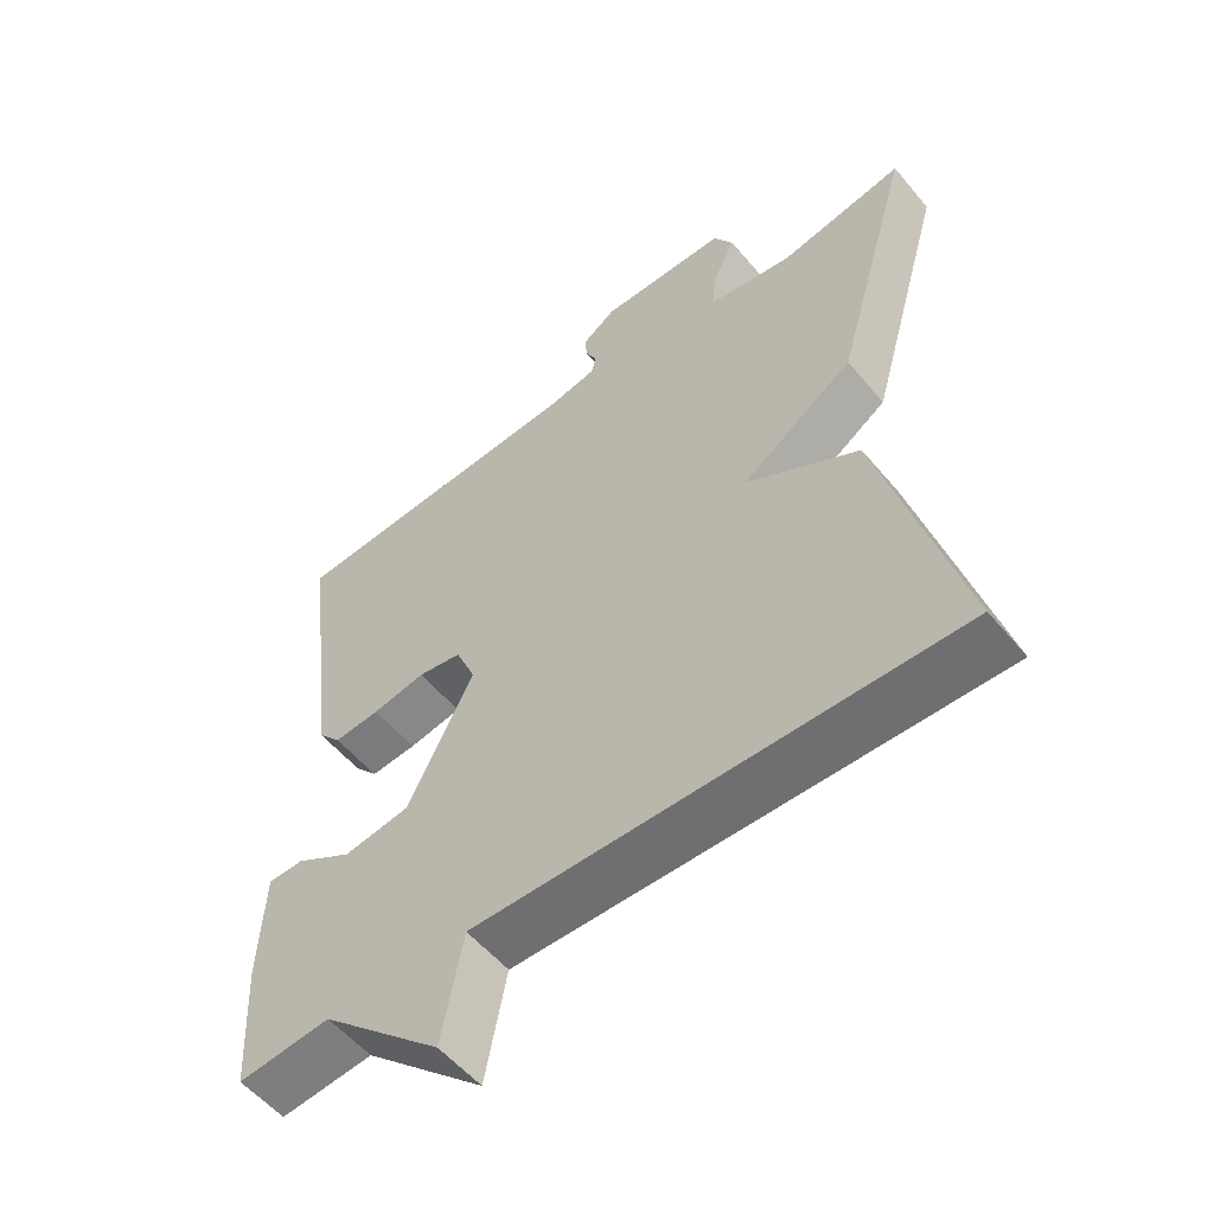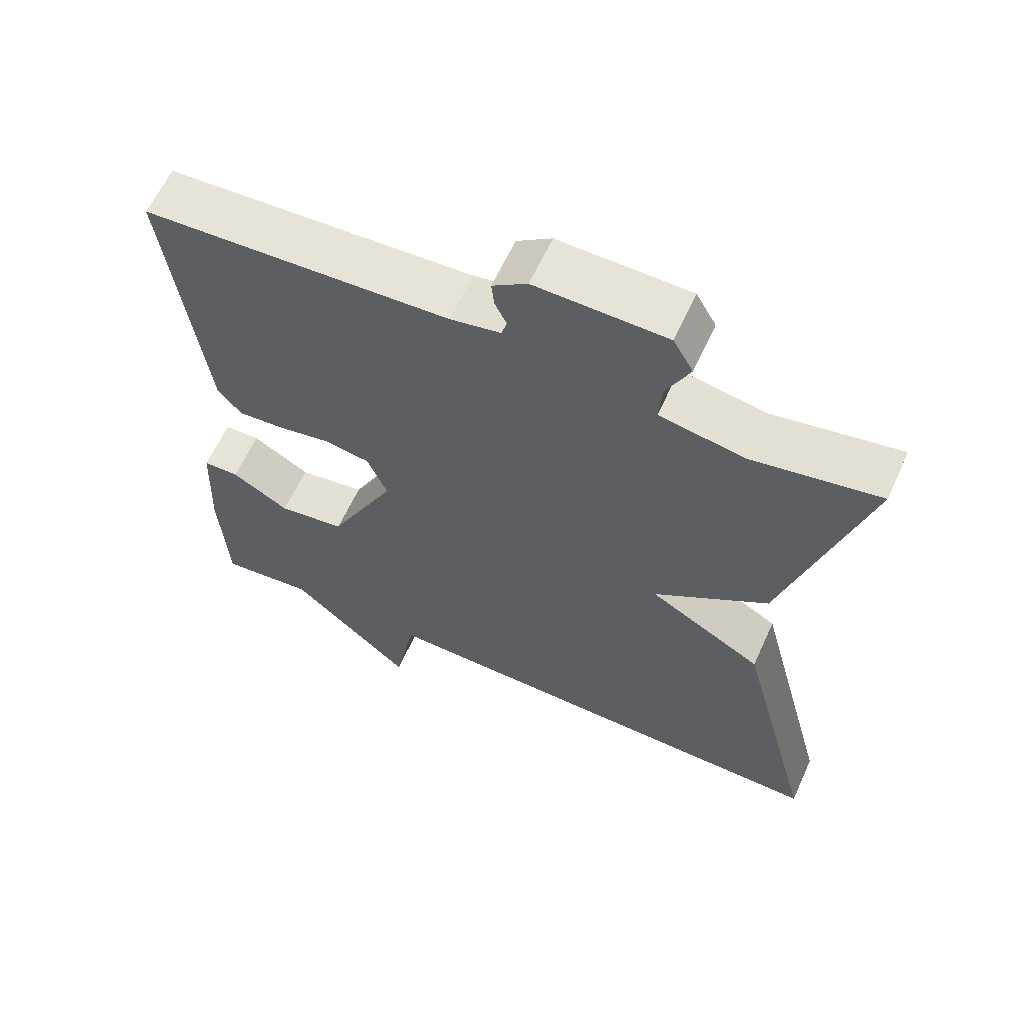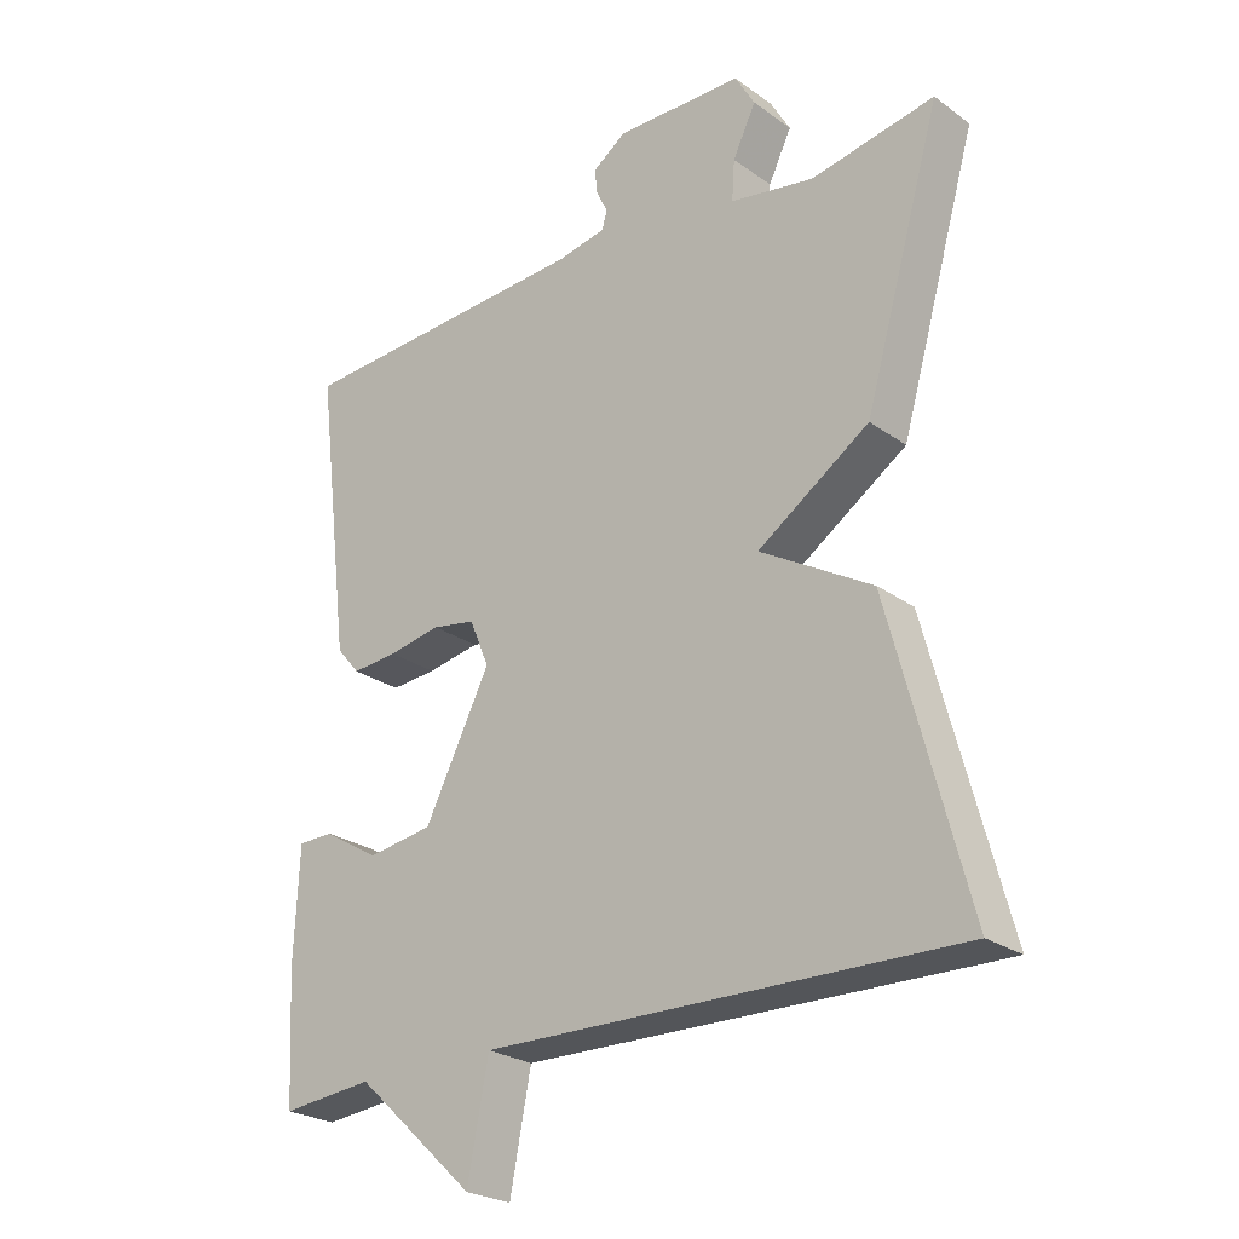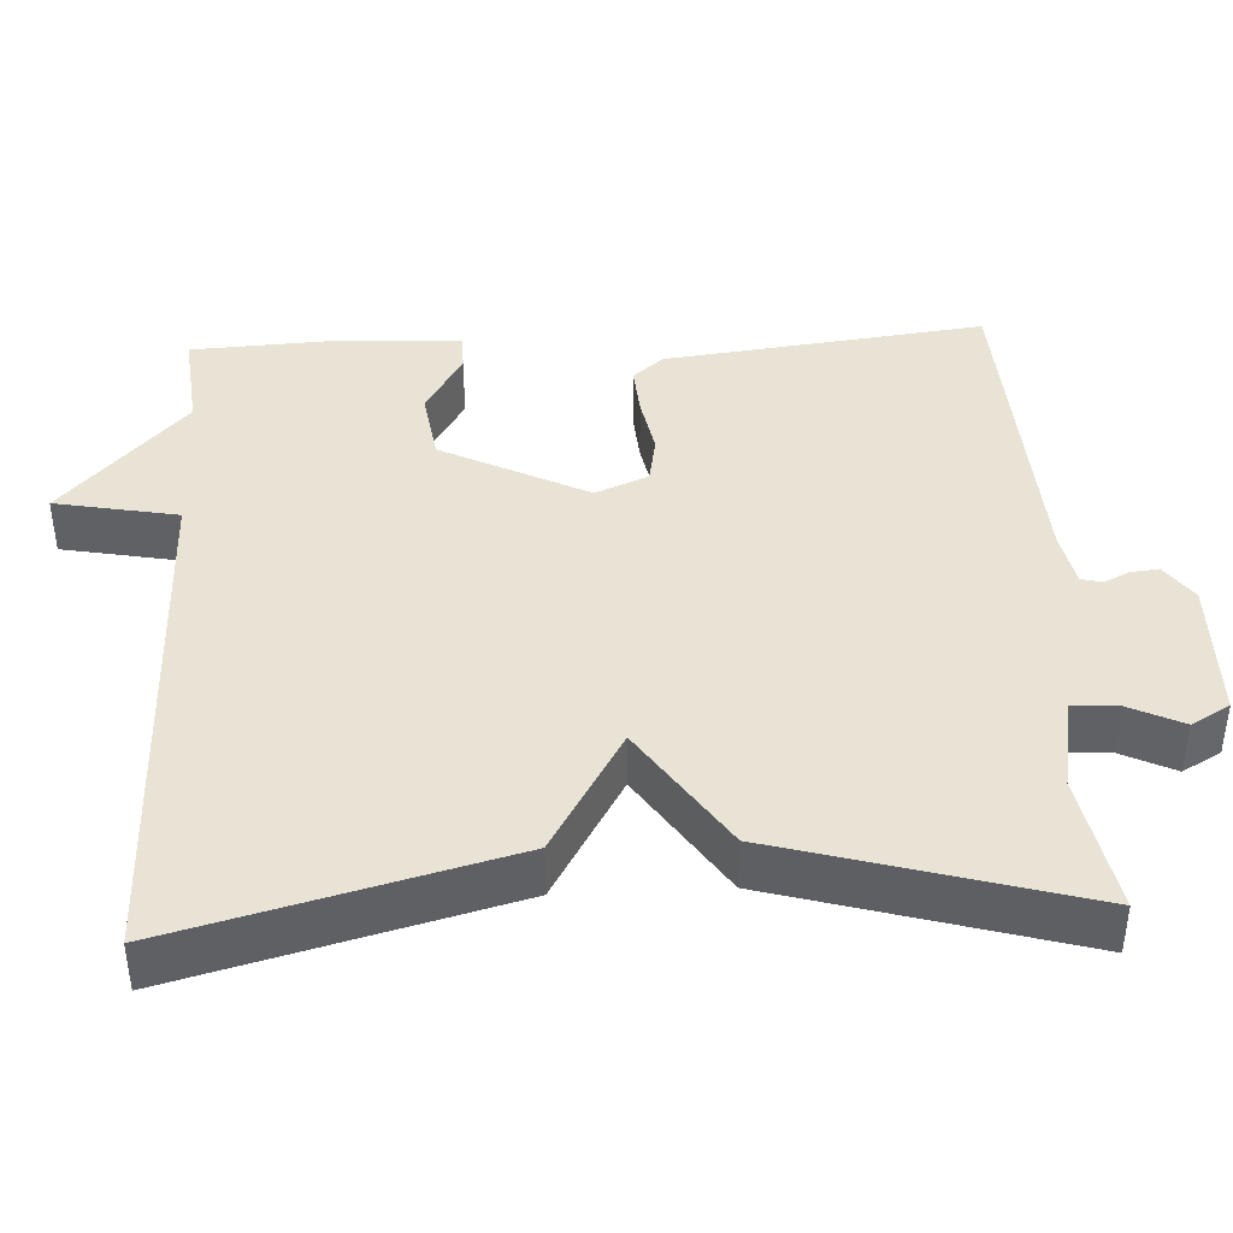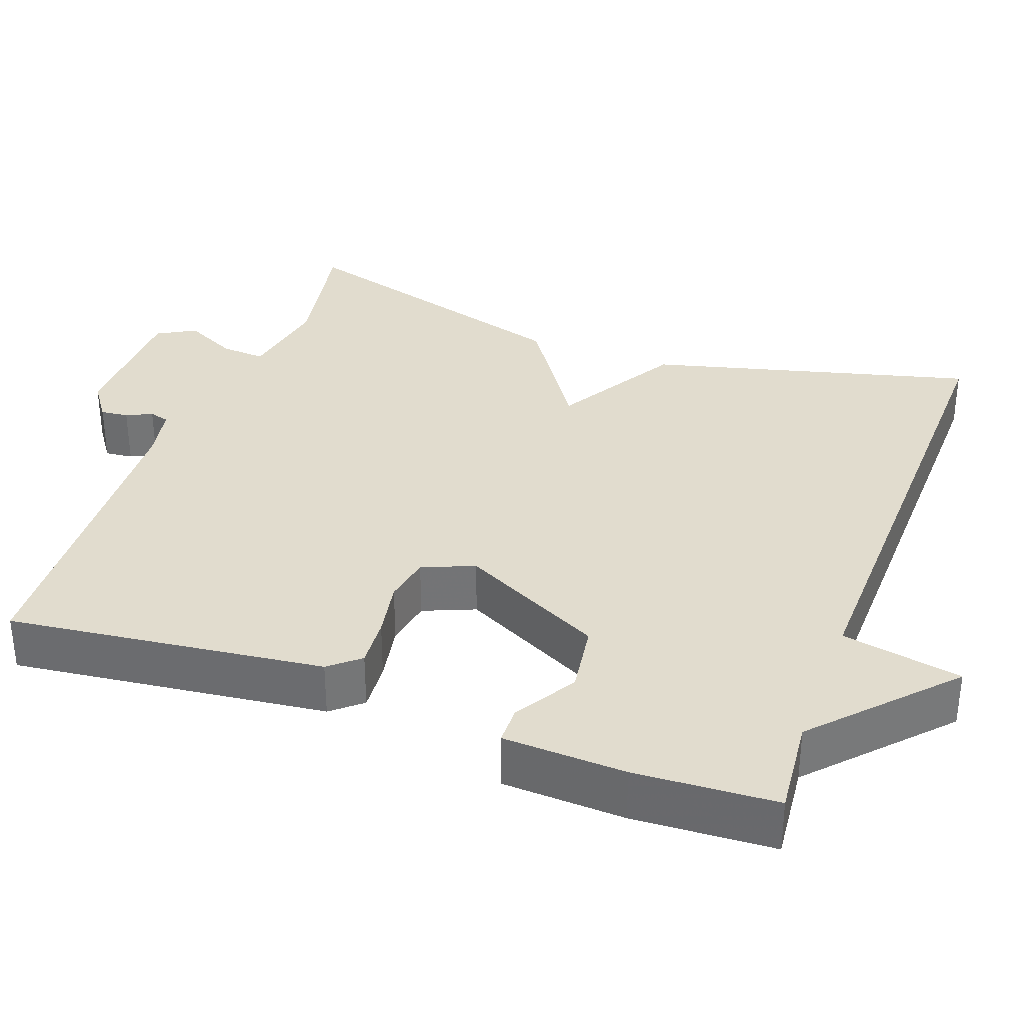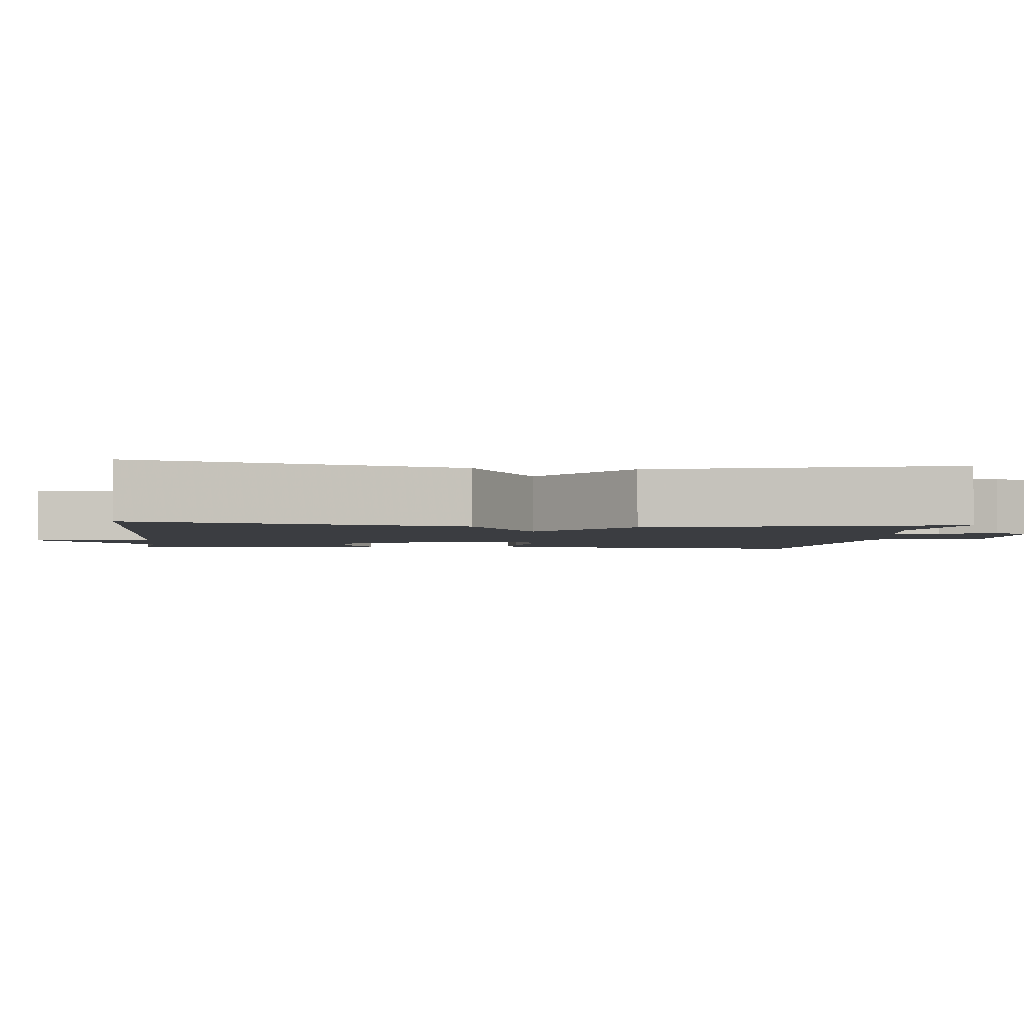
<metadata>
{"format":"obj","ext":"obj","renderer":"f3d","projection":"perspective","resolution":1024,"background":"white","views":[{"elev":-55.5,"azim":-140.8,"up":"+Z"},{"elev":62.1,"azim":-155.5,"up":"+Z"},{"elev":-25.0,"azim":-138.9,"up":"+Z"},{"elev":41.1,"azim":-92.9,"up":"+Y"},{"elev":34.0,"azim":110.2,"up":"+Y"},{"elev":-2.5,"azim":-96.6,"up":"+Y"}]}
</metadata>
<code>
v 0.5 0.07 0.5
v 0.45 0.07 0.092
v 0.417 0.07 0.053
v 0.352 0.07 0.058
v 0.277 0.07 0.072
v 0.215 0.07 0.061
v 0.187 0.07 -0.006
v 0.28 0.07 -0.191
v 0.373 0.07 -0.205
v 0.453 0.07 -0.157
v 0.503 0.07 -0.158
v 0.51 0.07 -0.317
v 0.5 0.07 -0.5
v 0.37 0.07 -0.487
v 0.2 0.07 -0.643
v 0.17 0.07 -0.487
v -0.5 0.07 -0.5
v -0.39 0.07 -0.082
v -0.231 0.07 0.011
v -0.39 0.07 0.118
v -0.5 0.07 0.5
v -0.324 0.07 0.467
v -0.205 0.07 0.488
v -0.209 0.07 0.546
v -0.242 0.07 0.614
v -0.214 0.07 0.663
v -0.032 0.07 0.666
v 0.016 0.07 0.632
v 0.012 0.07 0.596
v -0.004 0.07 0.563
v 0.003 0.07 0.537
v 0.073 0.07 0.523
v 0.5 0 0.5
v 0.45 0 0.092
v 0.417 0 0.053
v 0.352 0 0.058
v 0.277 0 0.072
v 0.215 0 0.061
v 0.187 0 -0.006
v 0.28 0 -0.191
v 0.373 0 -0.205
v 0.453 0 -0.157
v 0.503 0 -0.158
v 0.51 0 -0.317
v 0.5 0 -0.5
v 0.37 0 -0.487
v 0.2 0 -0.643
v 0.17 0 -0.487
v -0.5 0 -0.5
v -0.39 0 -0.082
v -0.231 0 0.011
v -0.39 0 0.118
v -0.5 0 0.5
v -0.324 0 0.467
v -0.205 0 0.488
v -0.209 0 0.546
v -0.242 0 0.614
v -0.214 0 0.663
v -0.032 0 0.666
v 0.016 0 0.632
v 0.012 0 0.596
v -0.004 0 0.563
v 0.003 0 0.537
v 0.073 0 0.523
f 28 29 30
f 27 28 30
f 26 27 30
f 25 26 30
f 24 25 30
f 23 24 30 31
f 19 20 21 22
f 19 22 23
f 16 17 18 19
f 23 31 32
f 19 23 32
f 16 19 32
f 12 13 14
f 11 12 14
f 10 11 14
f 9 10 14
f 14 15 16
f 9 14 16
f 8 9 16
f 3 4 5
f 2 3 5
f 1 2 5
f 32 1 5
f 32 5 6
f 7 8 16
f 7 16 32
f 6 7 32
f 62 61 60
f 62 60 59
f 62 59 58
f 62 58 57
f 62 57 56
f 63 62 56 55
f 54 53 52 51
f 55 54 51
f 51 50 49 48
f 64 63 55
f 64 55 51
f 64 51 48
f 46 45 44
f 46 44 43
f 46 43 42
f 46 42 41
f 48 47 46
f 48 46 41
f 48 41 40
f 37 36 35
f 37 35 34
f 37 34 33
f 37 33 64
f 38 37 64
f 48 40 39
f 64 48 39
f 64 39 38
f 1 33 34 2
f 2 34 35 3
f 3 35 36 4
f 4 36 37 5
f 5 37 38 6
f 6 38 39 7
f 7 39 40 8
f 8 40 41 9
f 9 41 42 10
f 10 42 43 11
f 11 43 44 12
f 12 44 45 13
f 13 45 46 14
f 14 46 47 15
f 15 47 48 16
f 16 48 49 17
f 17 49 50 18
f 18 50 51 19
f 19 51 52 20
f 20 52 53 21
f 21 53 54 22
f 22 54 55 23
f 23 55 56 24
f 24 56 57 25
f 25 57 58 26
f 26 58 59 27
f 27 59 60 28
f 28 60 61 29
f 29 61 62 30
f 30 62 63 31
f 31 63 64 32
f 32 64 33 1

</code>
